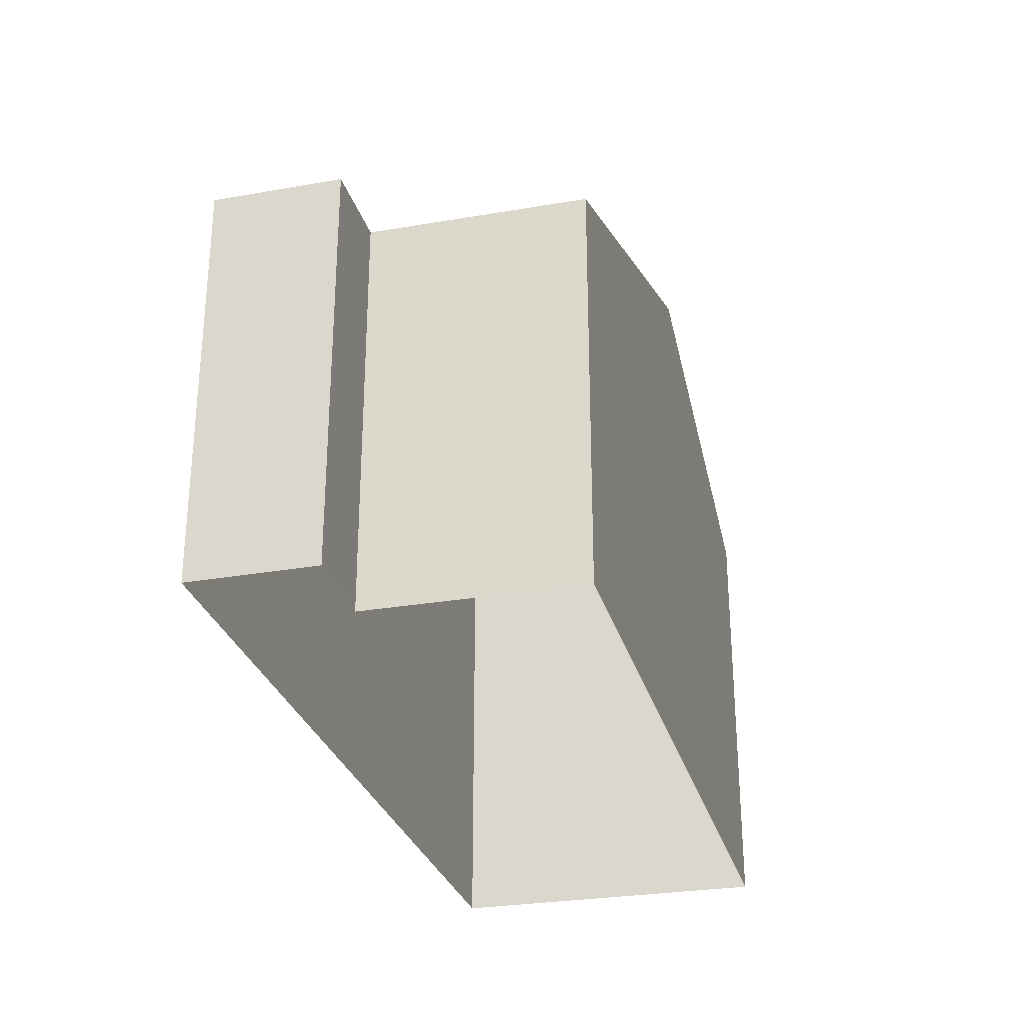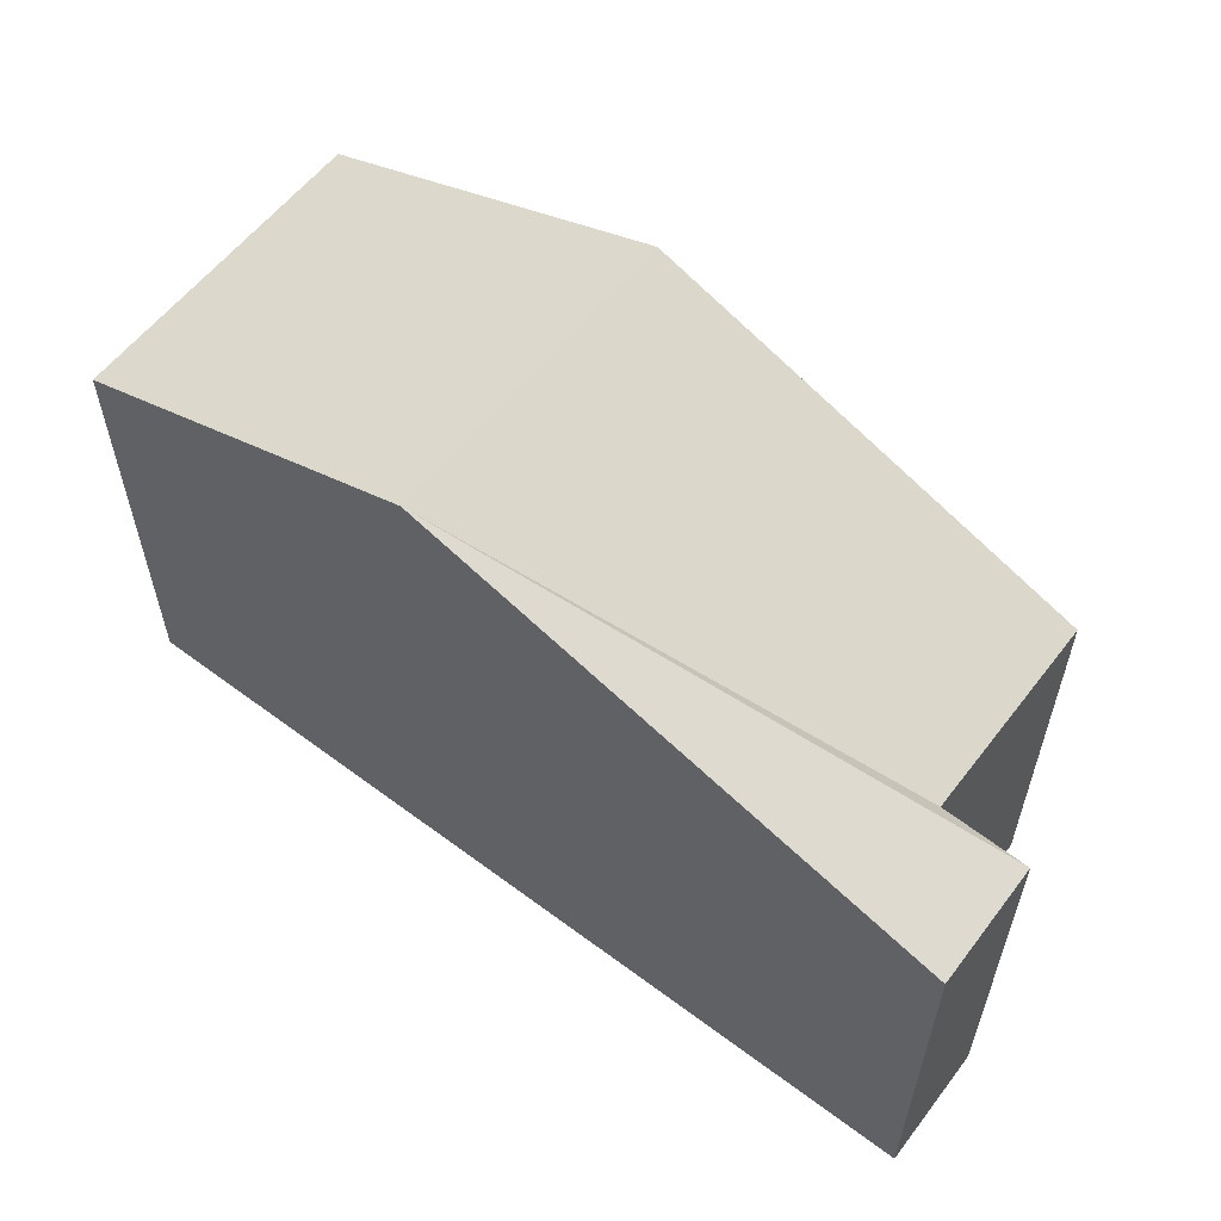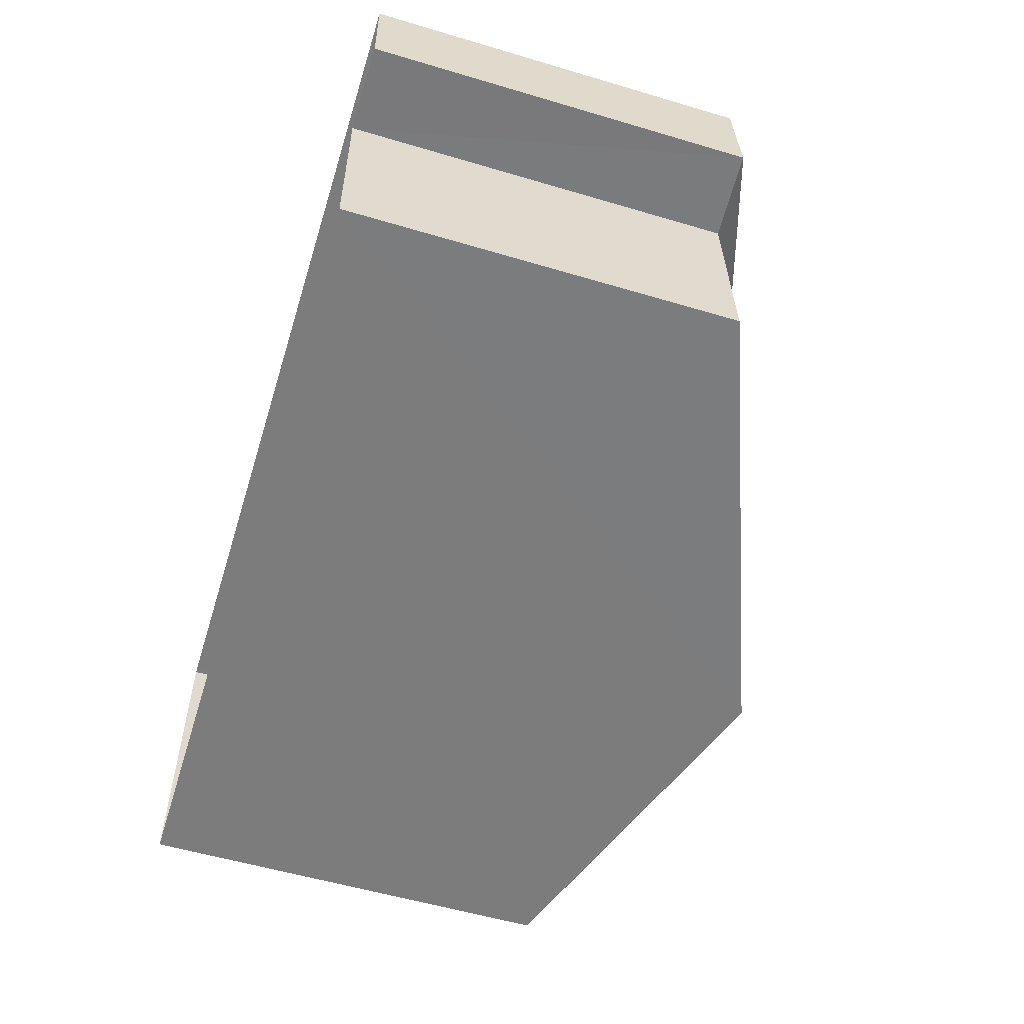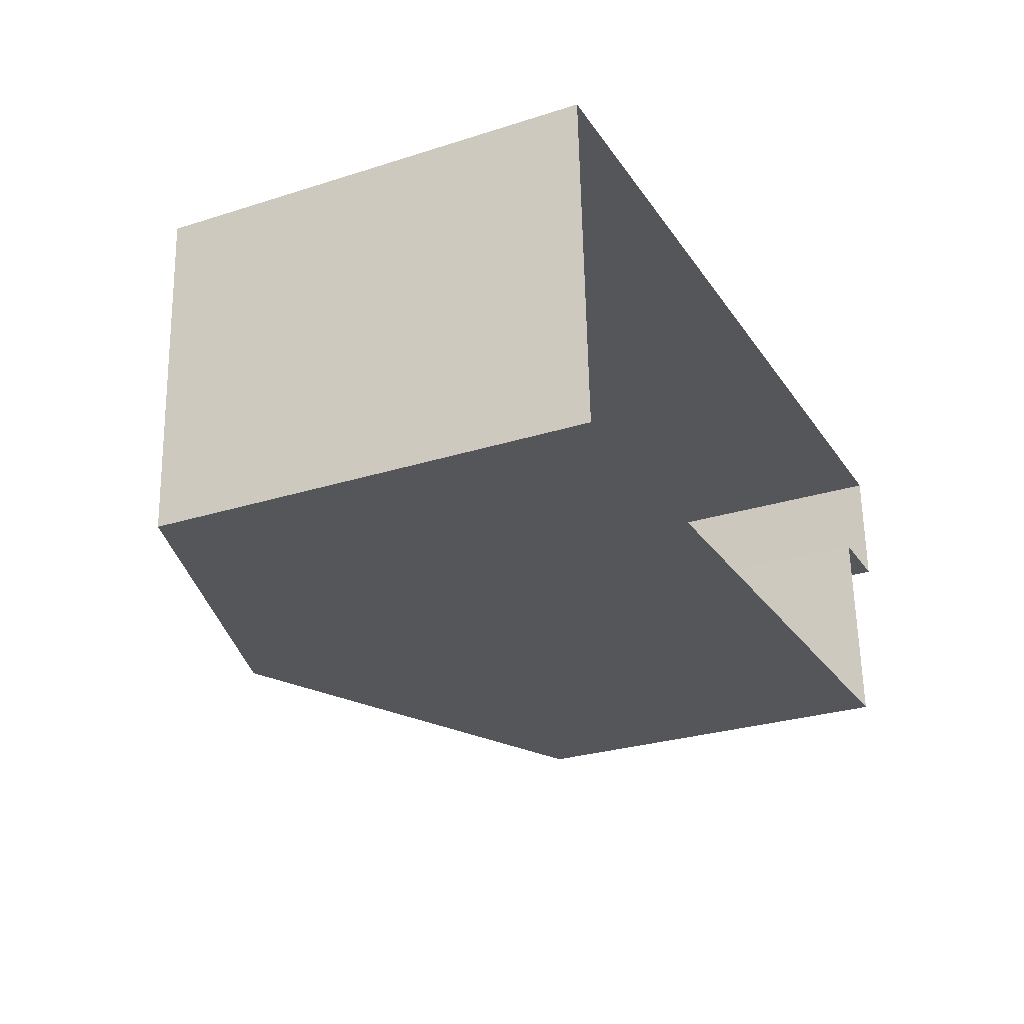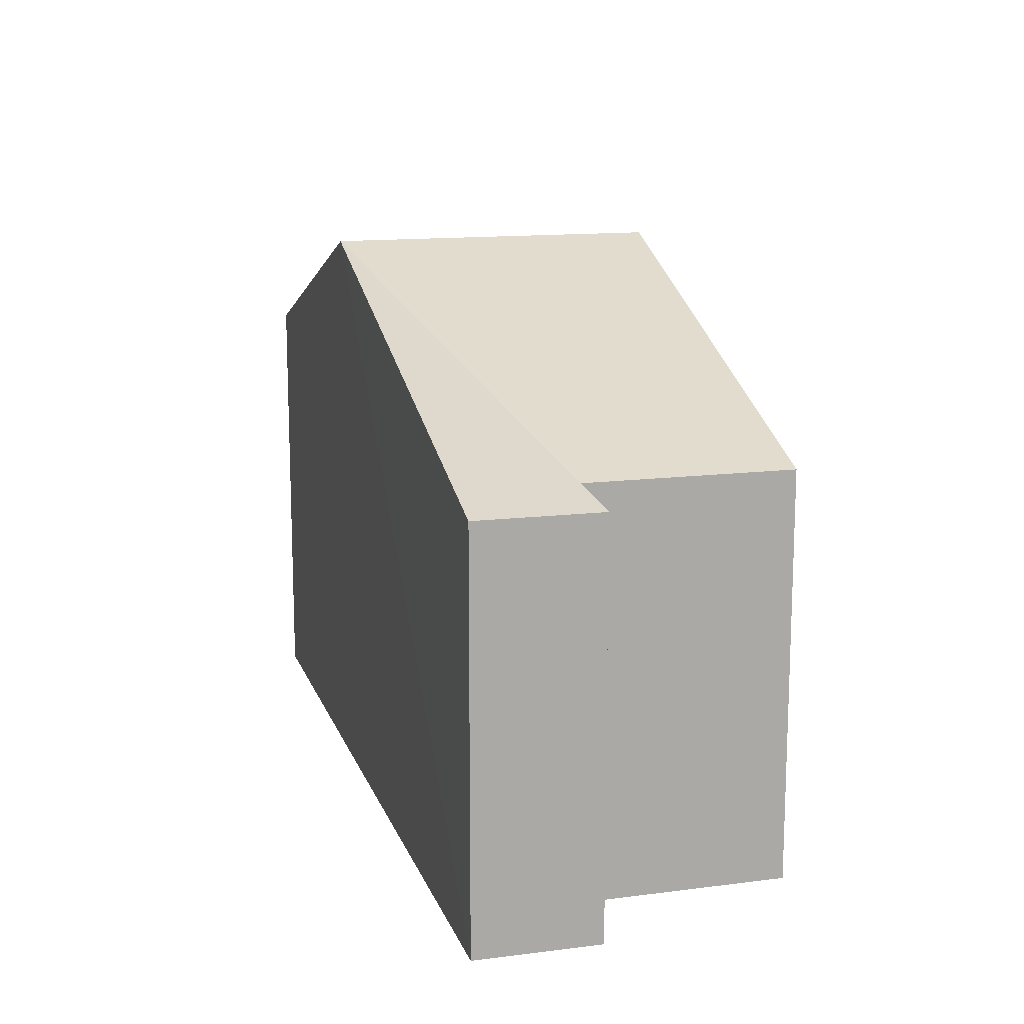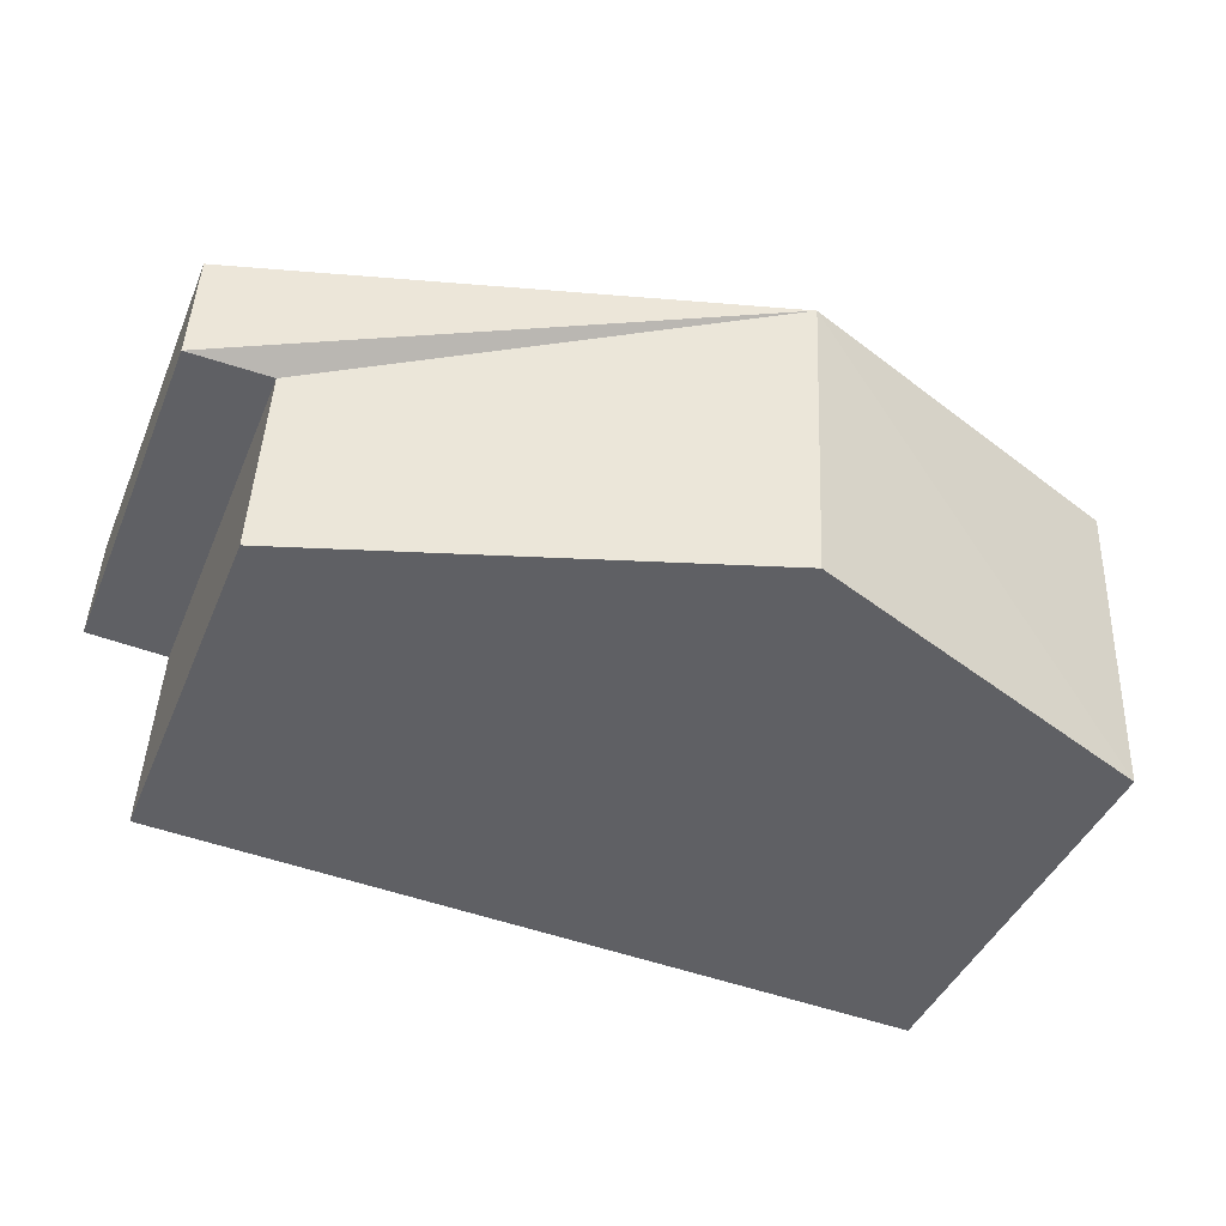
<metadata>
{"format":"obj","ext":"obj","renderer":"f3d","projection":"perspective","resolution":1024,"background":"white","views":[{"elev":-28.8,"azim":-78.2,"up":"+Z"},{"elev":58.0,"azim":-145.2,"up":"+Z"},{"elev":-55.9,"azim":-107.3,"up":"+Y"},{"elev":-28.0,"azim":115.8,"up":"+Y"},{"elev":13.8,"azim":-108.5,"up":"+Z"},{"elev":-42.4,"azim":-21.6,"up":"+Y"}]}
</metadata>
<code>
v -3.724e+05 -1.034e+05 31.98
v -3.724e+05 -1.034e+05 31.98
v -3.724e+05 -1.034e+05 31.98
v -3.724e+05 -1.034e+05 31.98
v -3.724e+05 -1.034e+05 31.98
v -3.724e+05 -1.034e+05 31.98
v -3.724e+05 -1.034e+05 37.71
v -3.724e+05 -1.034e+05 37.71
v -3.724e+05 -1.034e+05 40.15
v -3.724e+05 -1.034e+05 40.14
v -3.724e+05 -1.034e+05 38.28
v -3.724e+05 -1.034e+05 38.28
v -3.724e+05 -1.034e+05 37.64
v -3.724e+05 -1.034e+05 37.64
f 1 2 3
f 3 2 4
f 1 5 2
f 4 2 6
f 7 8 9
f 10 7 9
f 11 12 10
f 9 11 10
f 10 13 7
f 10 14 13
f 11 9 1
f 1 9 5
f 9 8 5
f 13 6 2
f 7 13 2
f 12 1 3
f 12 11 1
f 12 3 10
f 3 4 10
f 4 14 10
f 14 4 6
f 13 14 6
f 7 2 5
f 8 7 5

</code>
